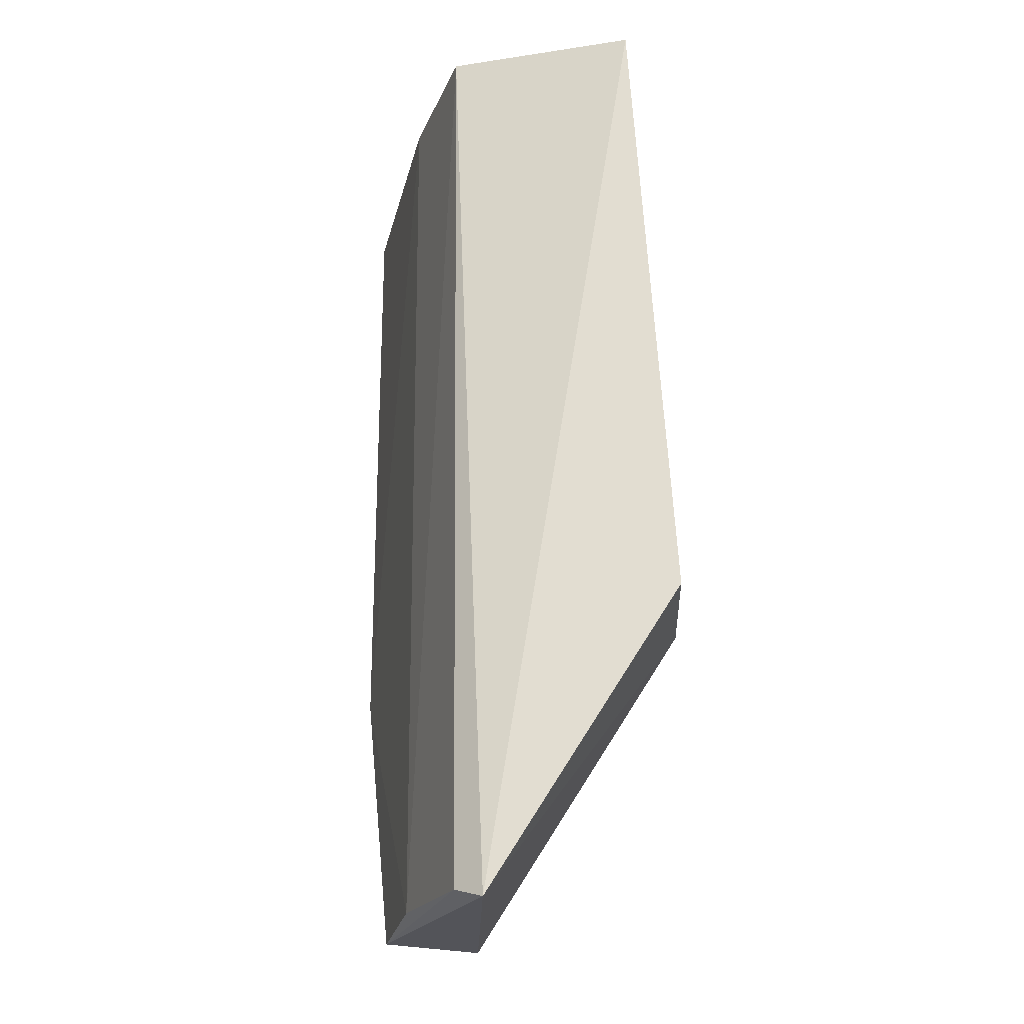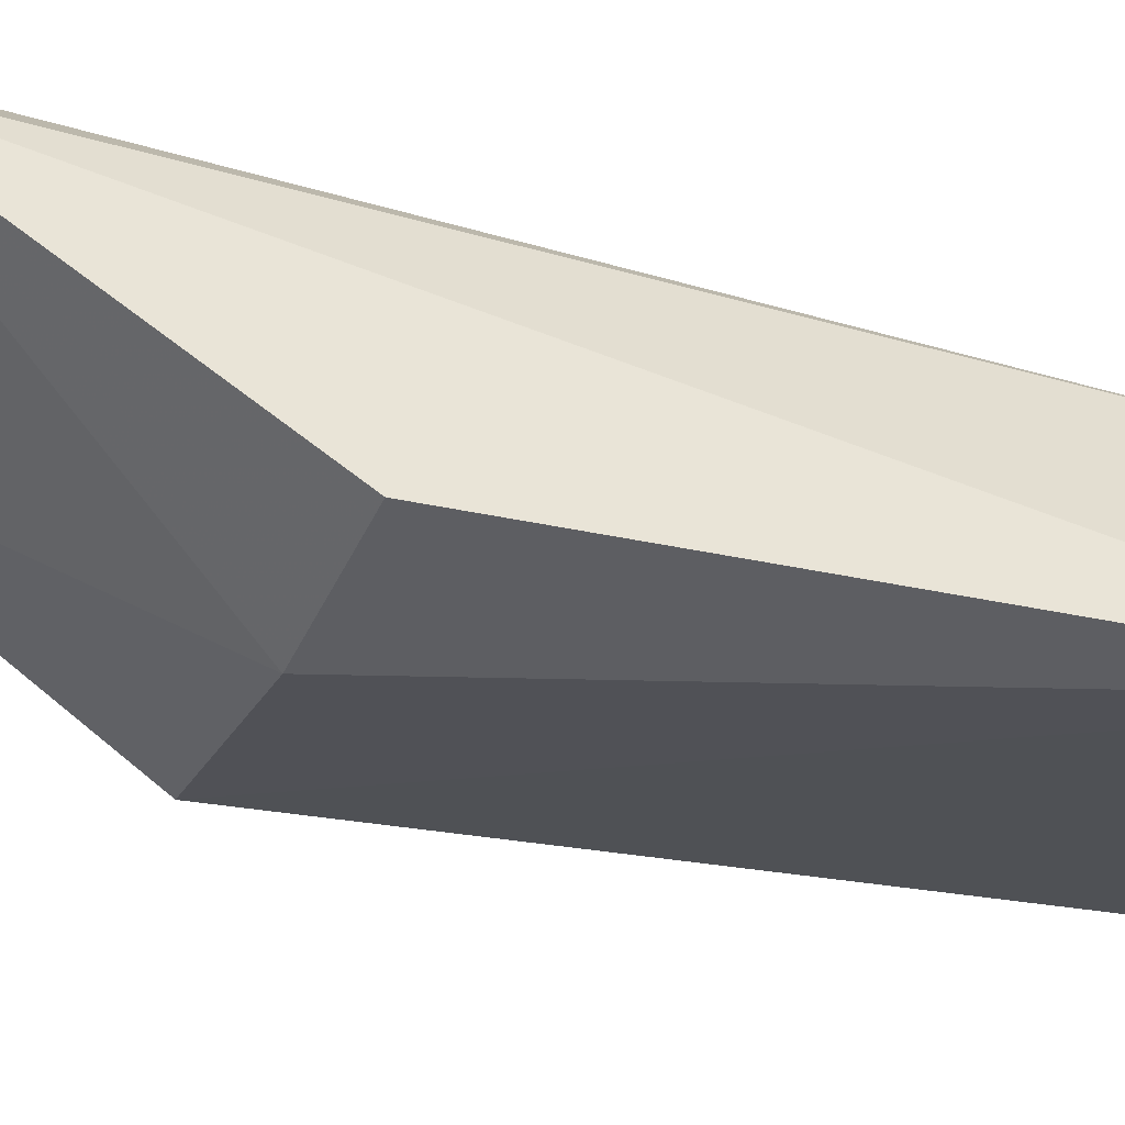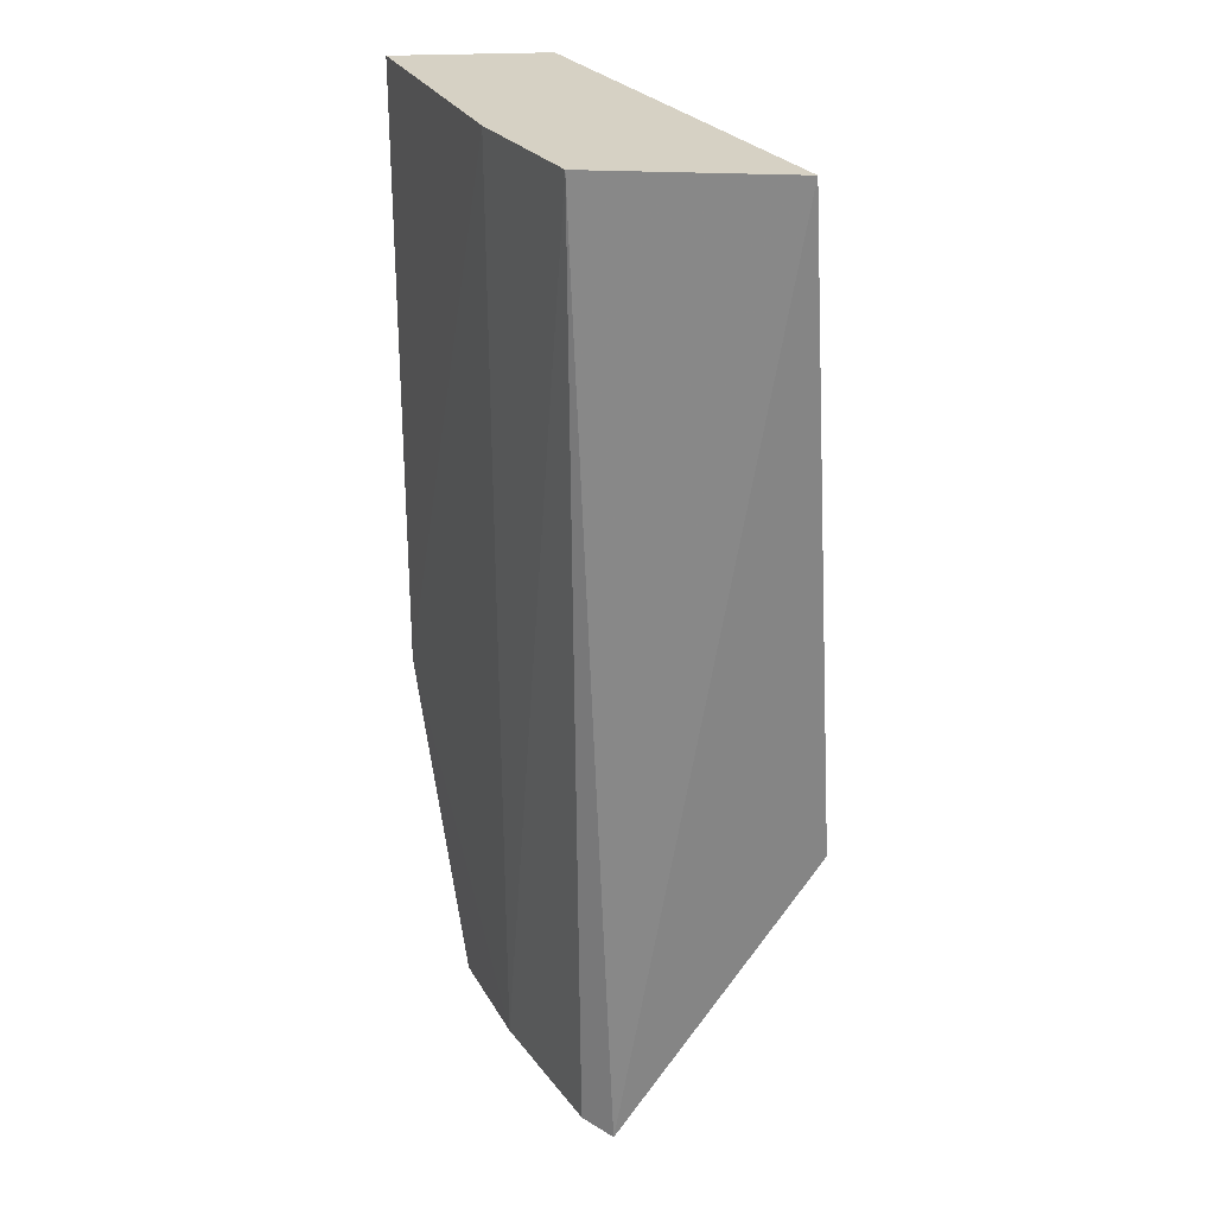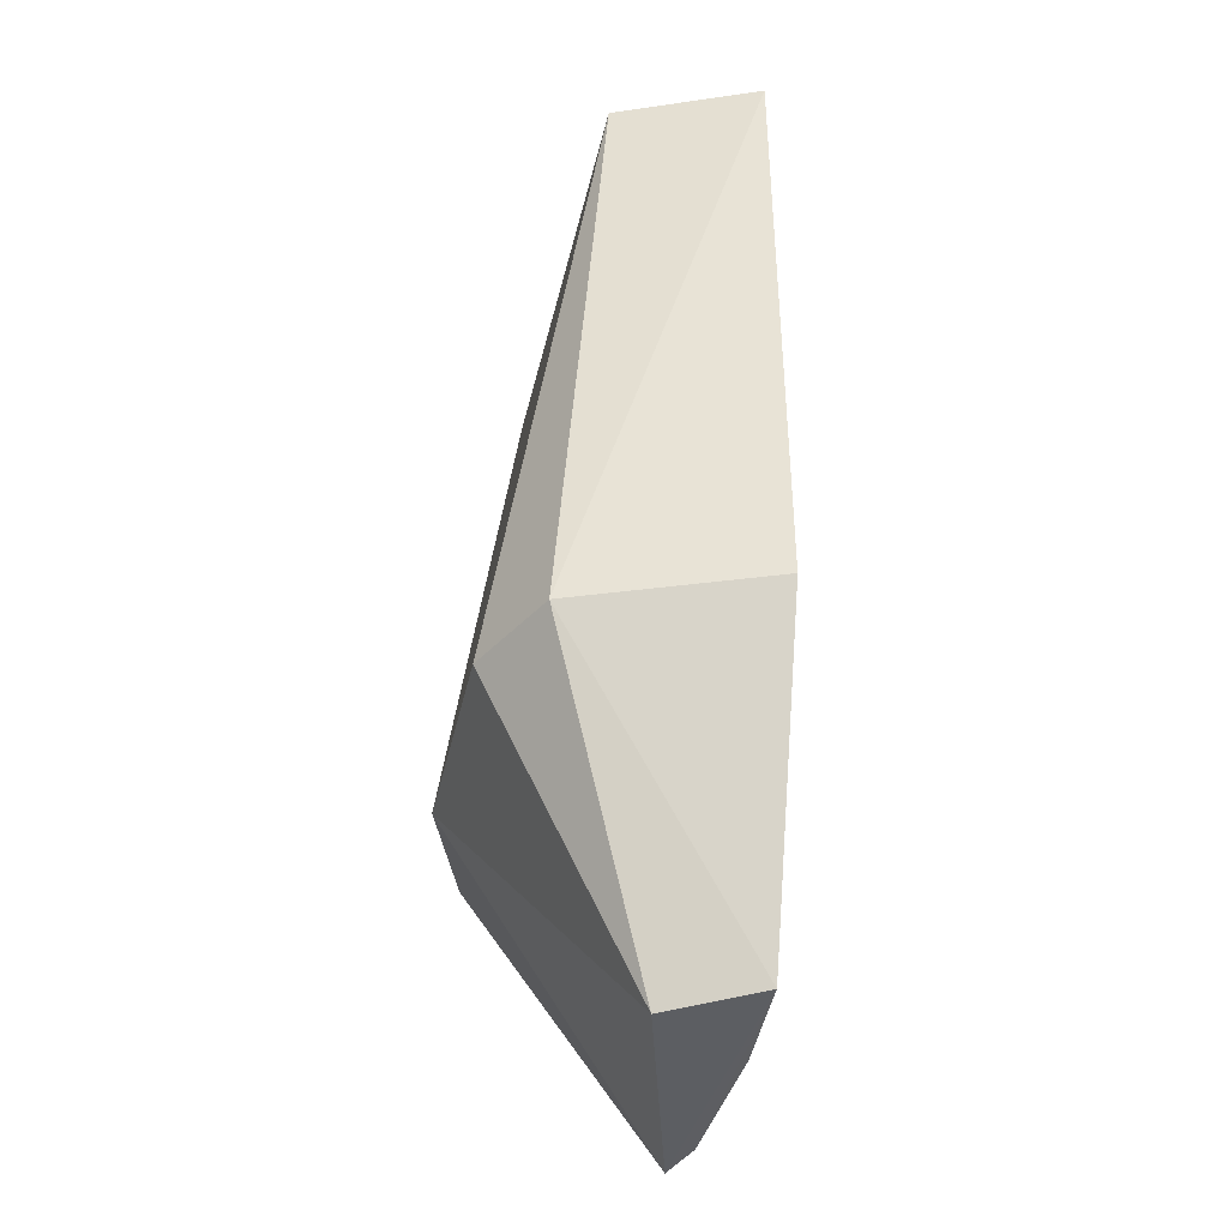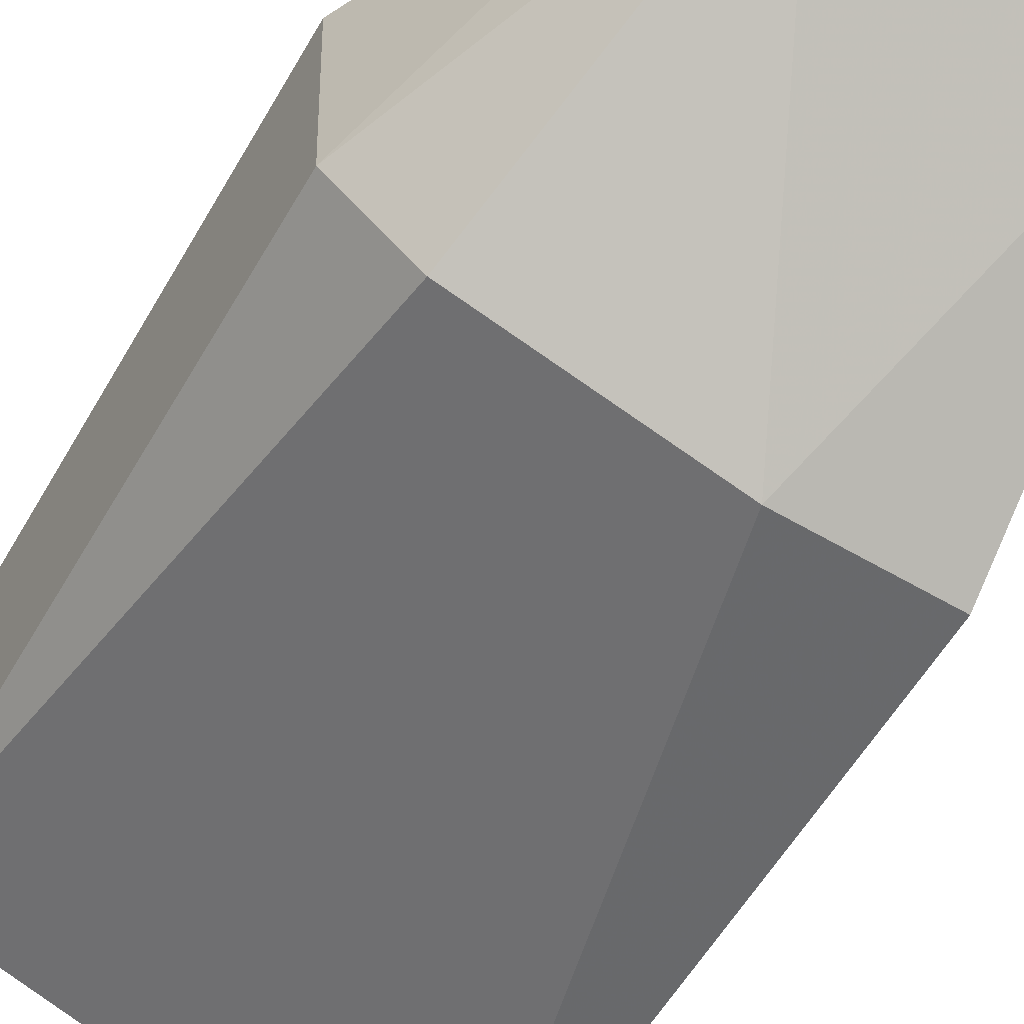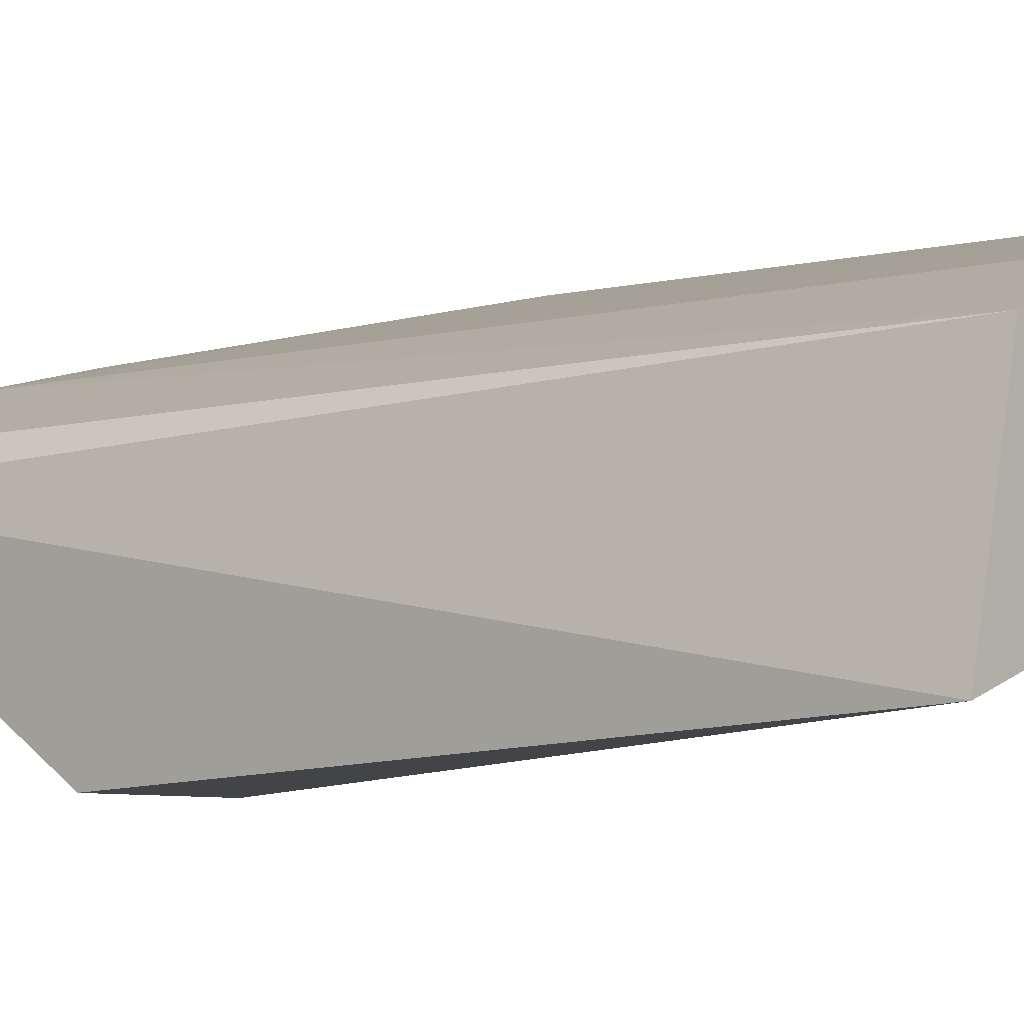
<metadata>
{"format":"obj","ext":"obj","renderer":"f3d","projection":"perspective","resolution":1024,"background":"white","views":[{"elev":-23.4,"azim":-89.0,"up":"+Z"},{"elev":-40.6,"azim":-110.4,"up":"+Y"},{"elev":26.9,"azim":-98.7,"up":"+Z"},{"elev":-40.1,"azim":96.1,"up":"+Z"},{"elev":-56.3,"azim":150.5,"up":"+Y"},{"elev":-4.9,"azim":-49.4,"up":"+Y"}]}
</metadata>
<code>
v -0.1008 0.08183 -0.07037
v -0.03507 0.09677 -0.1656
v -0.03645 0.1037 -0.07037
v -0.03483 0.1269 -0.07037
v -0.09353 0.1088 -0.2095
v -0.04542 0.08584 -0.1665
v -0.09417 0.1101 -0.07037
v -0.05461 0.1213 -0.2098
v -0.09785 0.07578 -0.1654
v -0.09663 0.1047 -0.2111
v -0.03483 0.1269 -0.1644
v -0.05587 0.1067 -0.2114
v -0.07312 0.1169 -0.2086
v -0.07676 0.07539 -0.1665
v -0.07336 0.1176 -0.07037
f 1 3 4
f 3 2 4
f 6 2 3
f 6 3 1
f 7 1 4
f 10 7 5
f 10 1 7
f 10 9 1
f 10 5 8
f 11 4 2
f 11 2 8
f 12 8 2
f 12 2 6
f 12 10 8
f 13 8 5
f 13 5 7
f 13 11 8
f 14 6 1
f 14 1 9
f 14 12 6
f 14 9 10
f 14 10 12
f 15 13 7
f 15 7 4
f 15 4 11
f 15 11 13

</code>
